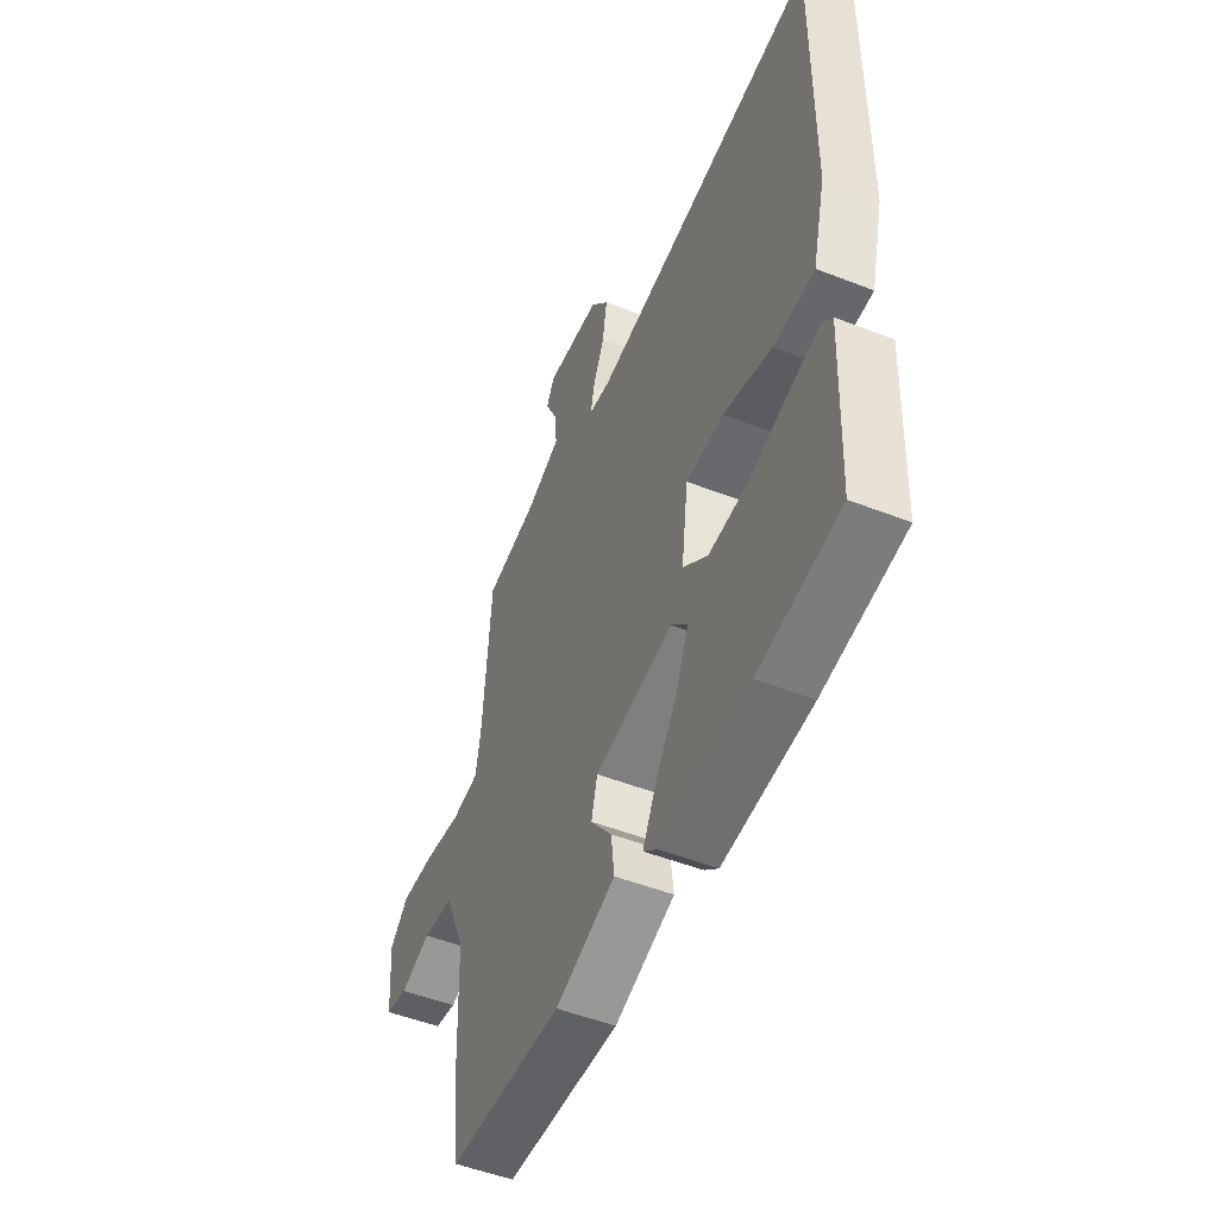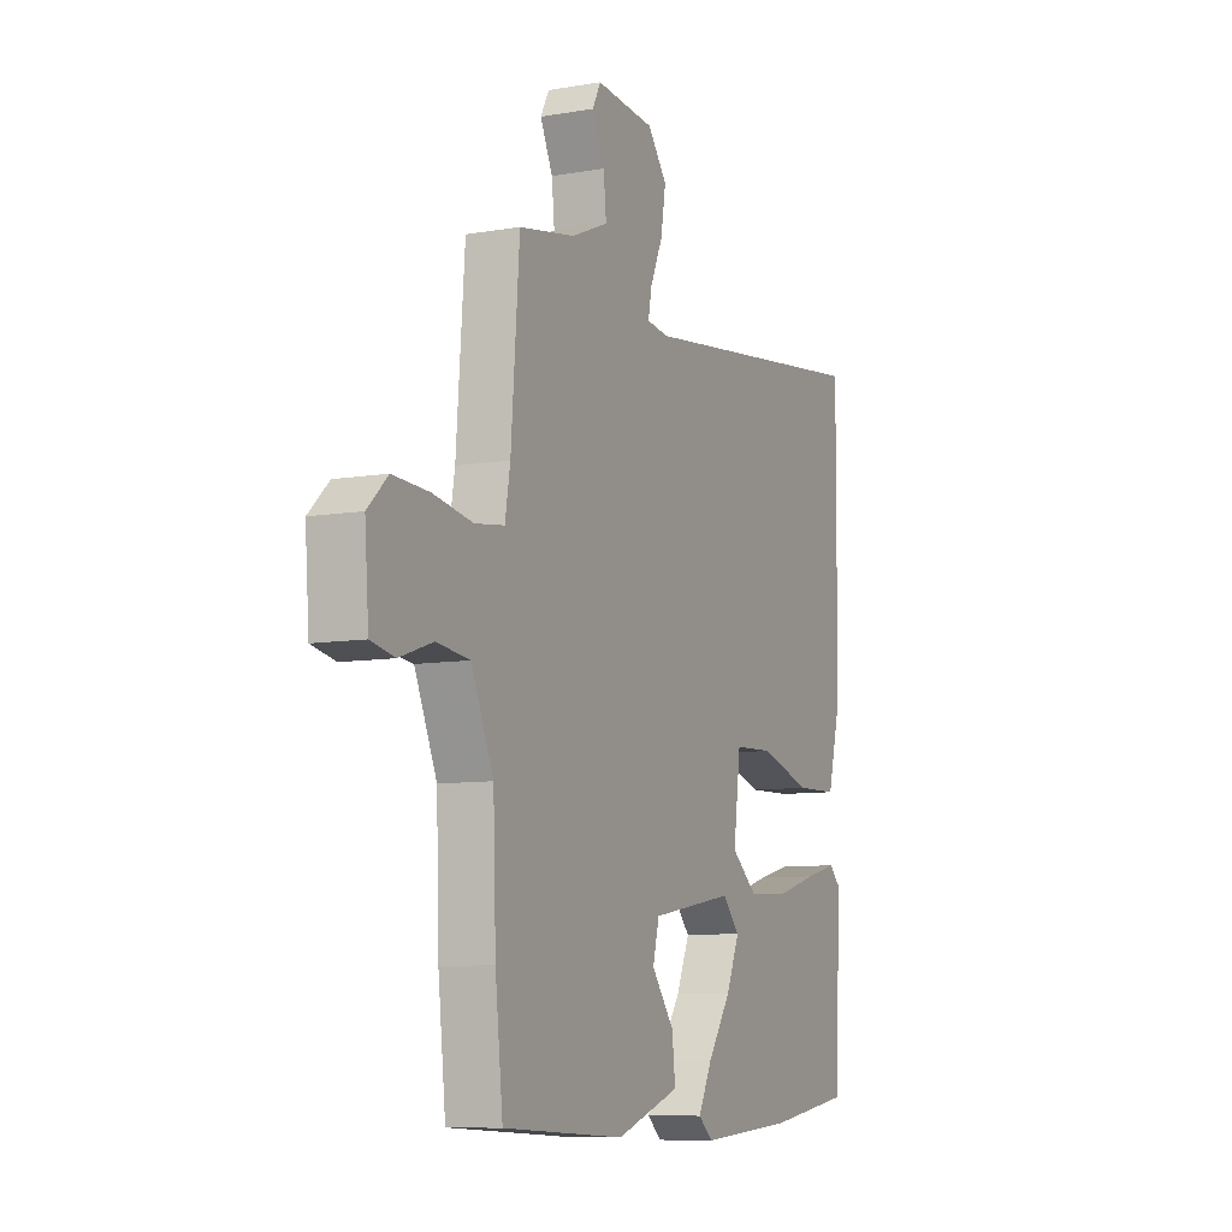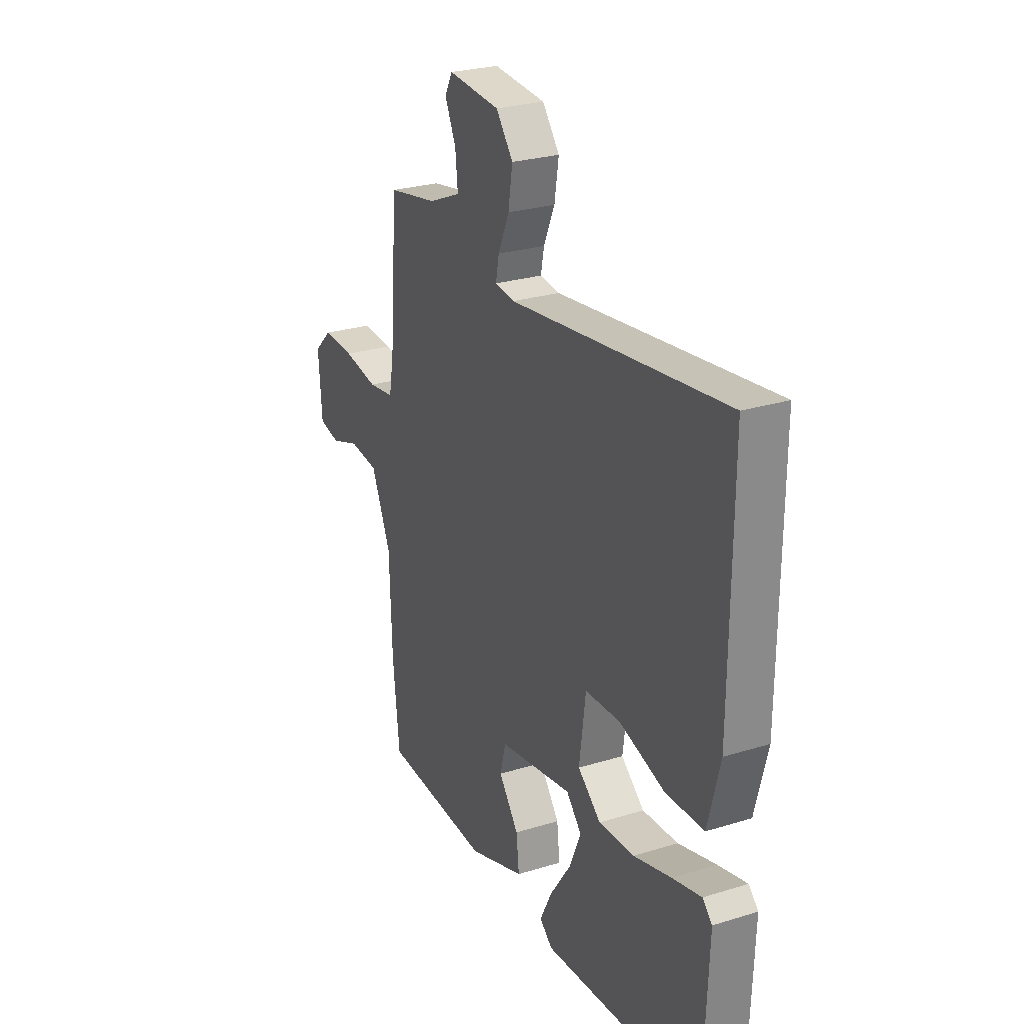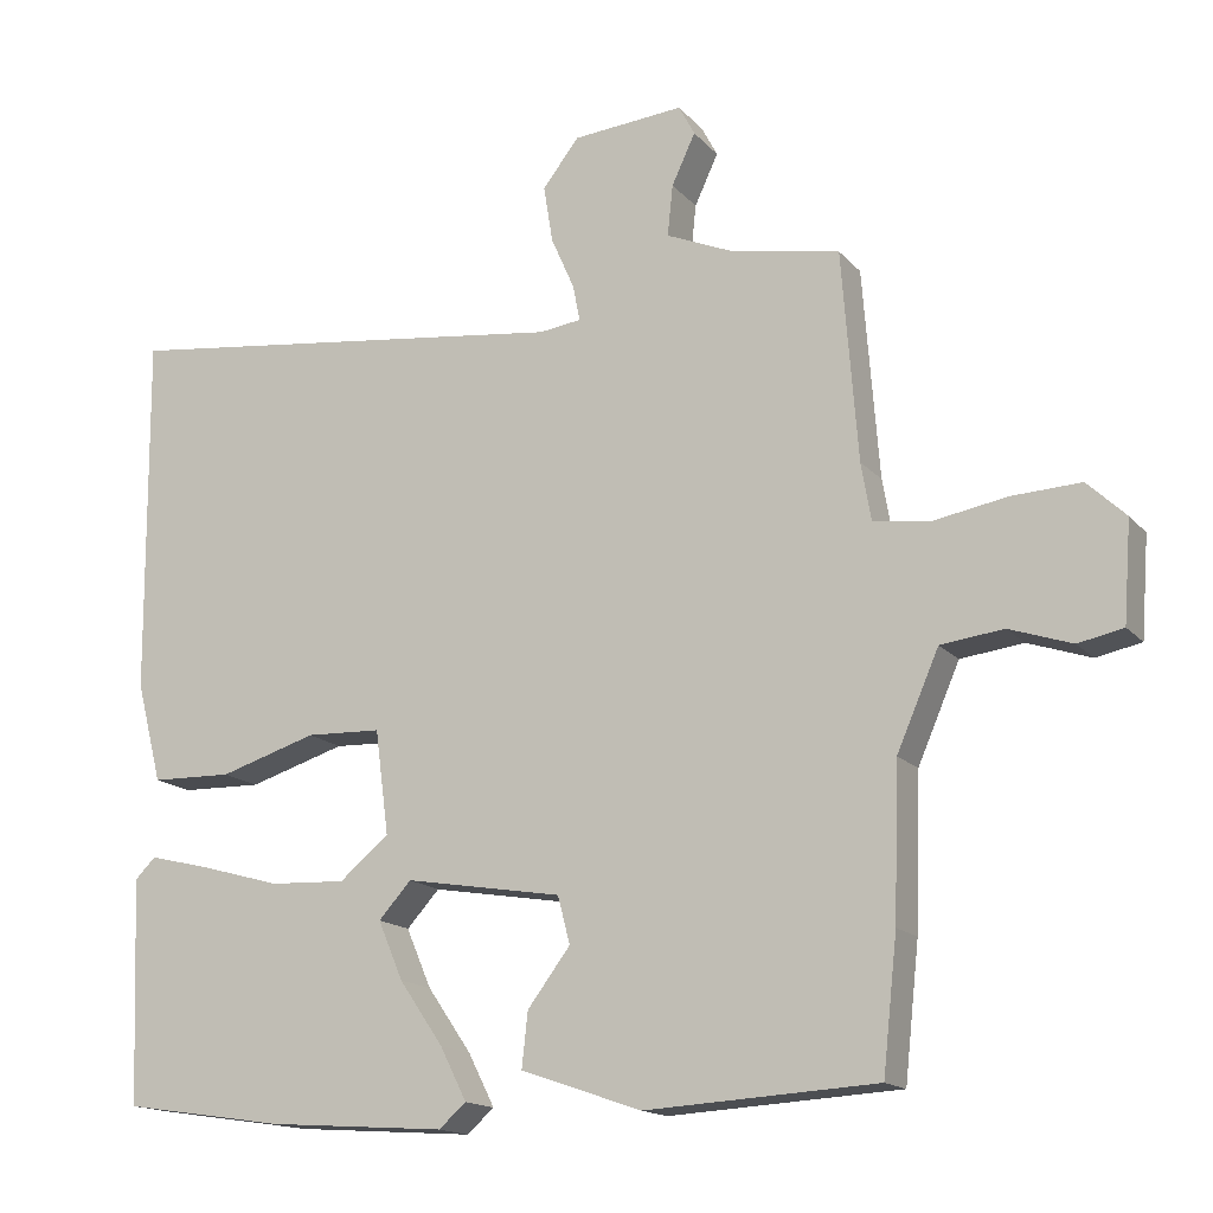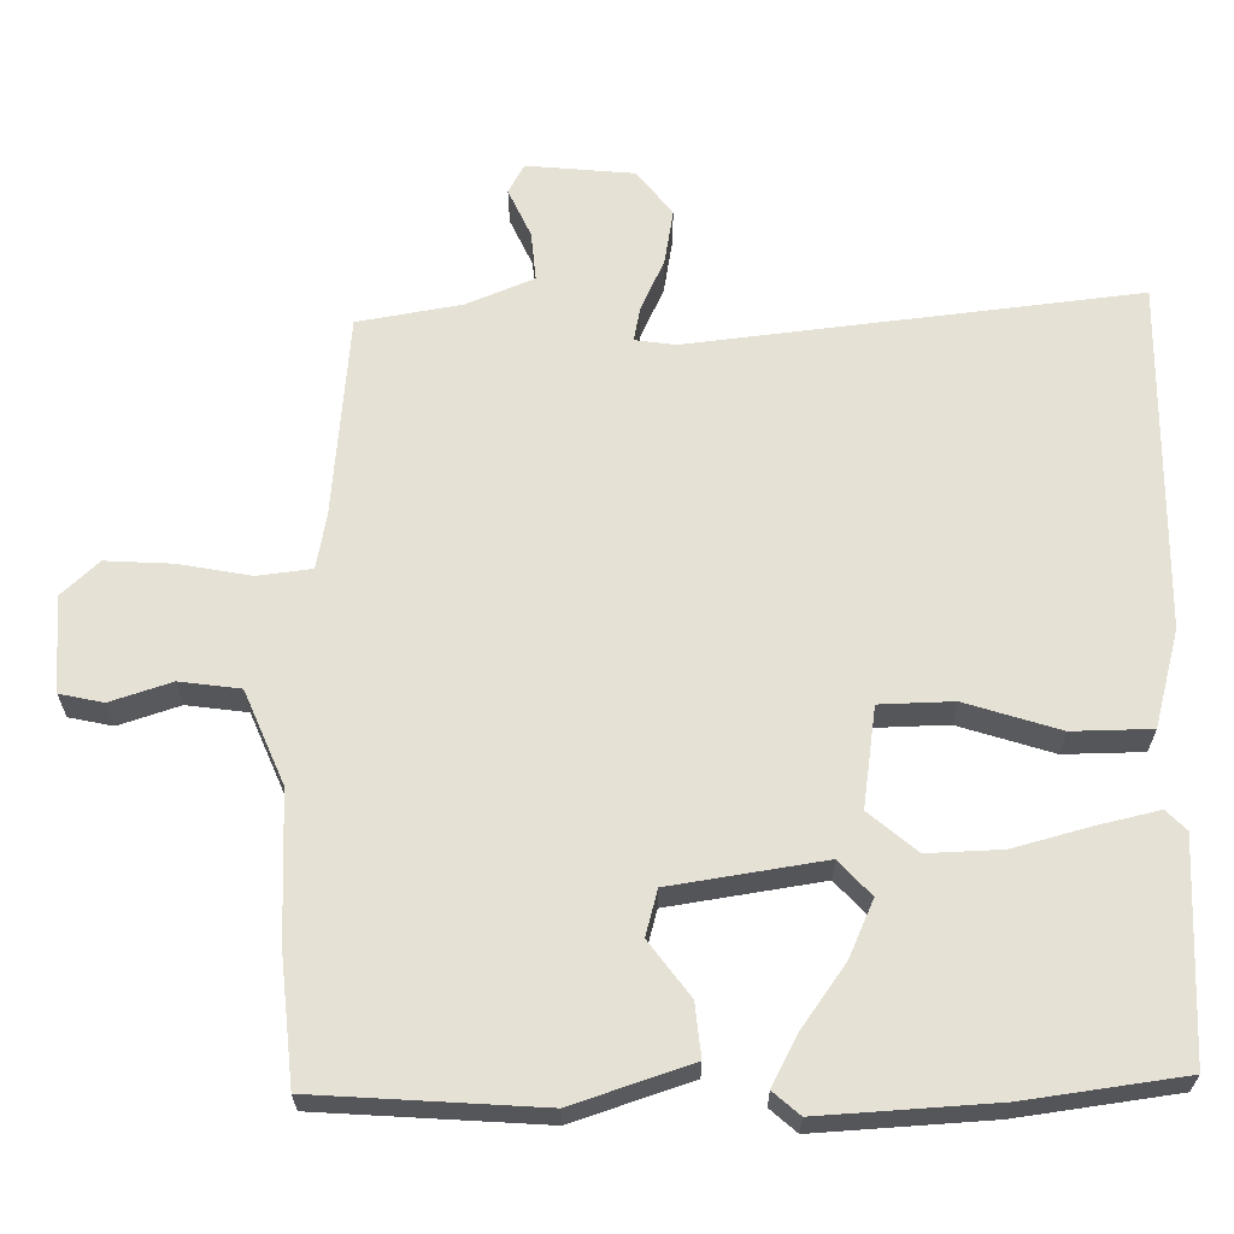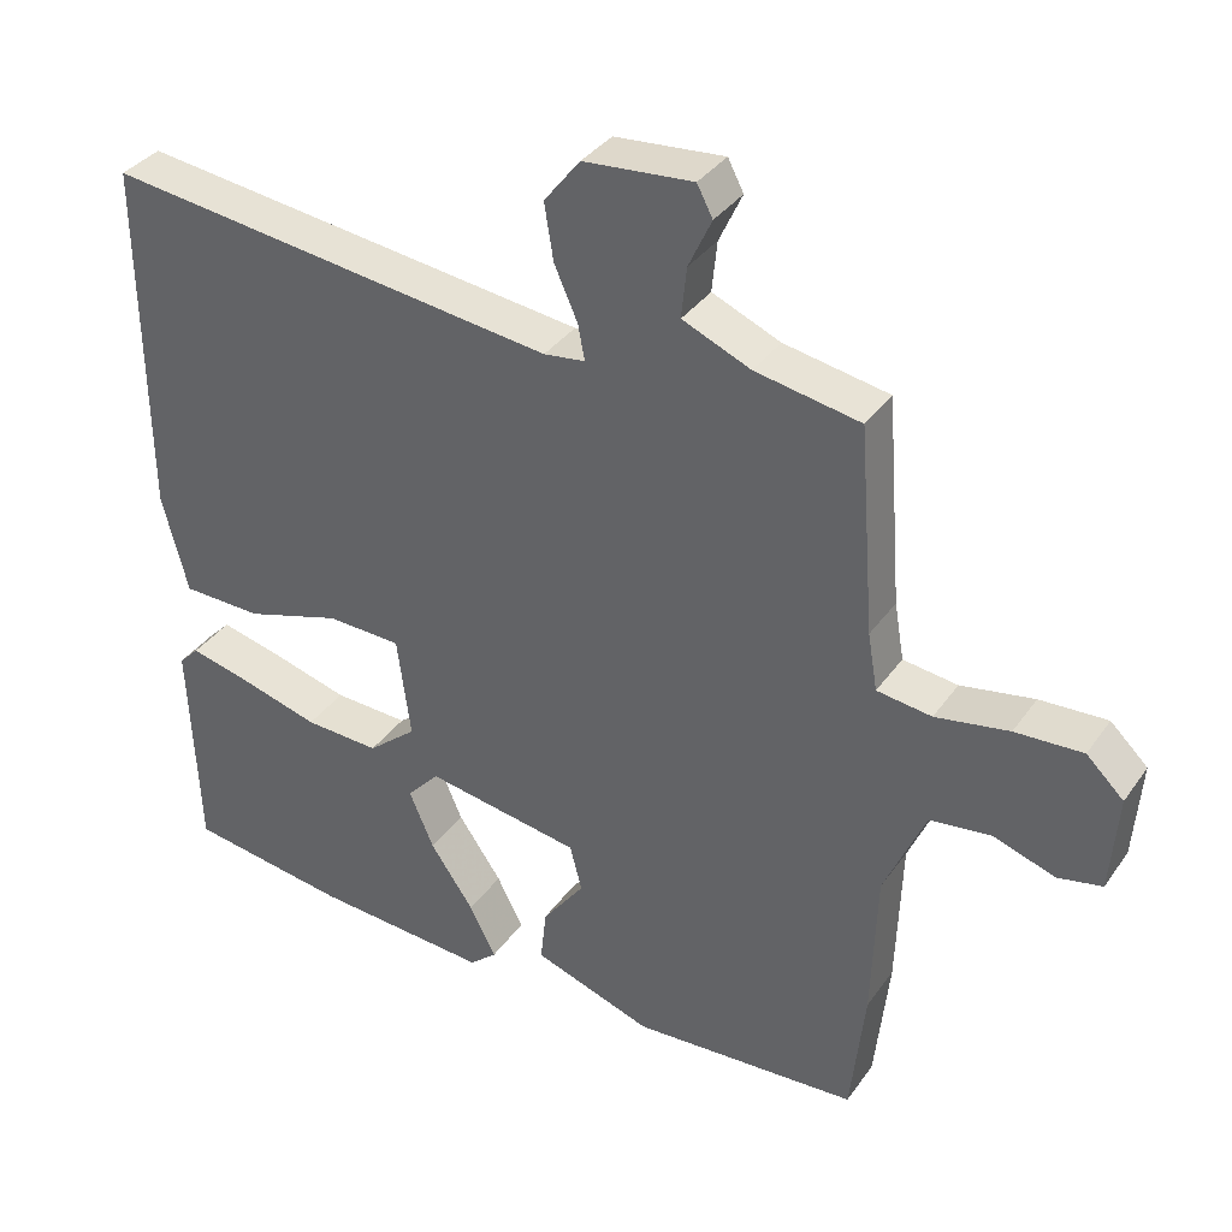
<metadata>
{"format":"obj","ext":"obj","renderer":"f3d","projection":"perspective","resolution":1024,"background":"white","views":[{"elev":-50.6,"azim":66.9,"up":"+Z"},{"elev":-8.6,"azim":-65.1,"up":"+Z"},{"elev":26.4,"azim":64.1,"up":"+Z"},{"elev":-15.8,"azim":-153.5,"up":"+Z"},{"elev":-25.7,"azim":0.1,"up":"+Z"},{"elev":35.5,"azim":-149.6,"up":"+Z"}]}
</metadata>
<code>
v -0.467 0.07 0.493
v -0.327 0.07 0.519
v -0.236 0.07 0.558
v -0.243 0.07 0.625
v -0.274 0.07 0.691
v -0.253 0.07 0.731
v -0.107 0.07 0.719
v -0.059 0.07 0.658
v -0.071 0.07 0.583
v -0.102 0.07 0.513
v -0.111 0.07 0.466
v -0.056 0.07 0.459
v 0.548 0.07 0.536
v 0.544 0.07 0.06
v 0.51 0.07 -0.072
v 0.403 0.07 -0.075
v 0.275 0.07 -0.036
v 0.176 0.07 -0.04
v 0.158 0.07 -0.176
v 0.223 0.07 -0.23
v 0.323 0.07 -0.225
v 0.429 0.07 -0.195
v 0.51 0.07 -0.175
v 0.537 0.07 -0.202
v 0.525 0.07 -0.496
v 0.311 0.07 -0.528
v 0.076 0.07 -0.545
v 0.04 0.07 -0.514
v 0.075 0.07 -0.445
v 0.133 0.07 -0.361
v 0.166 0.07 -0.284
v 0.123 0.07 -0.237
v -0.084 0.07 -0.272
v -0.1 0.07 -0.334
v -0.044 0.07 -0.408
v -0.036 0.07 -0.48
v -0.195 0.07 -0.535
v -0.498 0.07 -0.518
v -0.517 0.07 -0.344
v -0.524 0.07 -0.145
v -0.579 0.07 -0.019
v -0.661 0.07 -0.009
v -0.743 0.07 -0.037
v -0.802 0.07 -0.025
v -0.812 0.07 0.105
v -0.762 0.07 0.153
v -0.672 0.07 0.149
v -0.574 0.07 0.132
v -0.501 0.07 0.142
v -0.488 0.07 0.218
v -0.467 0 0.493
v -0.327 0 0.519
v -0.236 0 0.558
v -0.243 0 0.625
v -0.274 0 0.691
v -0.253 0 0.731
v -0.107 0 0.719
v -0.059 0 0.658
v -0.071 0 0.583
v -0.102 0 0.513
v -0.111 0 0.466
v -0.056 0 0.459
v 0.548 0 0.536
v 0.544 0 0.06
v 0.51 0 -0.072
v 0.403 0 -0.075
v 0.275 0 -0.036
v 0.176 0 -0.04
v 0.158 0 -0.176
v 0.223 0 -0.23
v 0.323 0 -0.225
v 0.429 0 -0.195
v 0.51 0 -0.175
v 0.537 0 -0.202
v 0.525 0 -0.496
v 0.311 0 -0.528
v 0.076 0 -0.545
v 0.04 0 -0.514
v 0.075 0 -0.445
v 0.133 0 -0.361
v 0.166 0 -0.284
v 0.123 0 -0.237
v -0.084 0 -0.272
v -0.1 0 -0.334
v -0.044 0 -0.408
v -0.036 0 -0.48
v -0.195 0 -0.535
v -0.498 0 -0.518
v -0.517 0 -0.344
v -0.524 0 -0.145
v -0.579 0 -0.019
v -0.661 0 -0.009
v -0.743 0 -0.037
v -0.802 0 -0.025
v -0.812 0 0.105
v -0.762 0 0.153
v -0.672 0 0.149
v -0.574 0 0.132
v -0.501 0 0.142
v -0.488 0 0.218
f 46 47 48
f 45 46 48
f 44 45 48
f 43 44 48
f 42 43 48
f 41 42 48 49
f 40 41 49
f 39 40 49
f 38 39 49
f 37 38 49
f 36 37 49
f 35 36 49
f 34 35 49
f 33 34 49 50
f 28 29 30
f 27 28 30
f 26 27 30
f 25 26 30
f 24 25 30
f 23 24 30
f 22 23 30
f 21 22 30
f 20 21 30 31
f 19 20 31 32
f 15 16 17
f 14 15 17
f 13 14 17
f 12 13 17
f 11 12 17 18
f 8 9 10
f 7 8 10
f 6 7 10
f 5 6 10
f 4 5 10
f 3 4 10 11
f 32 33 50
f 19 32 50
f 18 19 50
f 11 18 50
f 3 11 50
f 2 3 50
f 1 2 50
f 98 97 96
f 98 96 95
f 98 95 94
f 98 94 93
f 98 93 92
f 99 98 92 91
f 99 91 90
f 99 90 89
f 99 89 88
f 99 88 87
f 99 87 86
f 99 86 85
f 99 85 84
f 100 99 84 83
f 80 79 78
f 80 78 77
f 80 77 76
f 80 76 75
f 80 75 74
f 80 74 73
f 80 73 72
f 80 72 71
f 81 80 71 70
f 82 81 70 69
f 67 66 65
f 67 65 64
f 67 64 63
f 67 63 62
f 68 67 62 61
f 60 59 58
f 60 58 57
f 60 57 56
f 60 56 55
f 60 55 54
f 61 60 54 53
f 100 83 82
f 100 82 69
f 100 69 68
f 100 68 61
f 100 61 53
f 100 53 52
f 100 52 51
f 1 51 52 2
f 2 52 53 3
f 3 53 54 4
f 4 54 55 5
f 5 55 56 6
f 6 56 57 7
f 7 57 58 8
f 8 58 59 9
f 9 59 60 10
f 10 60 61 11
f 11 61 62 12
f 12 62 63 13
f 13 63 64 14
f 14 64 65 15
f 15 65 66 16
f 16 66 67 17
f 17 67 68 18
f 18 68 69 19
f 19 69 70 20
f 20 70 71 21
f 21 71 72 22
f 22 72 73 23
f 23 73 74 24
f 24 74 75 25
f 25 75 76 26
f 26 76 77 27
f 27 77 78 28
f 28 78 79 29
f 29 79 80 30
f 30 80 81 31
f 31 81 82 32
f 32 82 83 33
f 33 83 84 34
f 34 84 85 35
f 35 85 86 36
f 36 86 87 37
f 37 87 88 38
f 38 88 89 39
f 39 89 90 40
f 40 90 91 41
f 41 91 92 42
f 42 92 93 43
f 43 93 94 44
f 44 94 95 45
f 45 95 96 46
f 46 96 97 47
f 47 97 98 48
f 48 98 99 49
f 49 99 100 50
f 50 100 51 1

</code>
